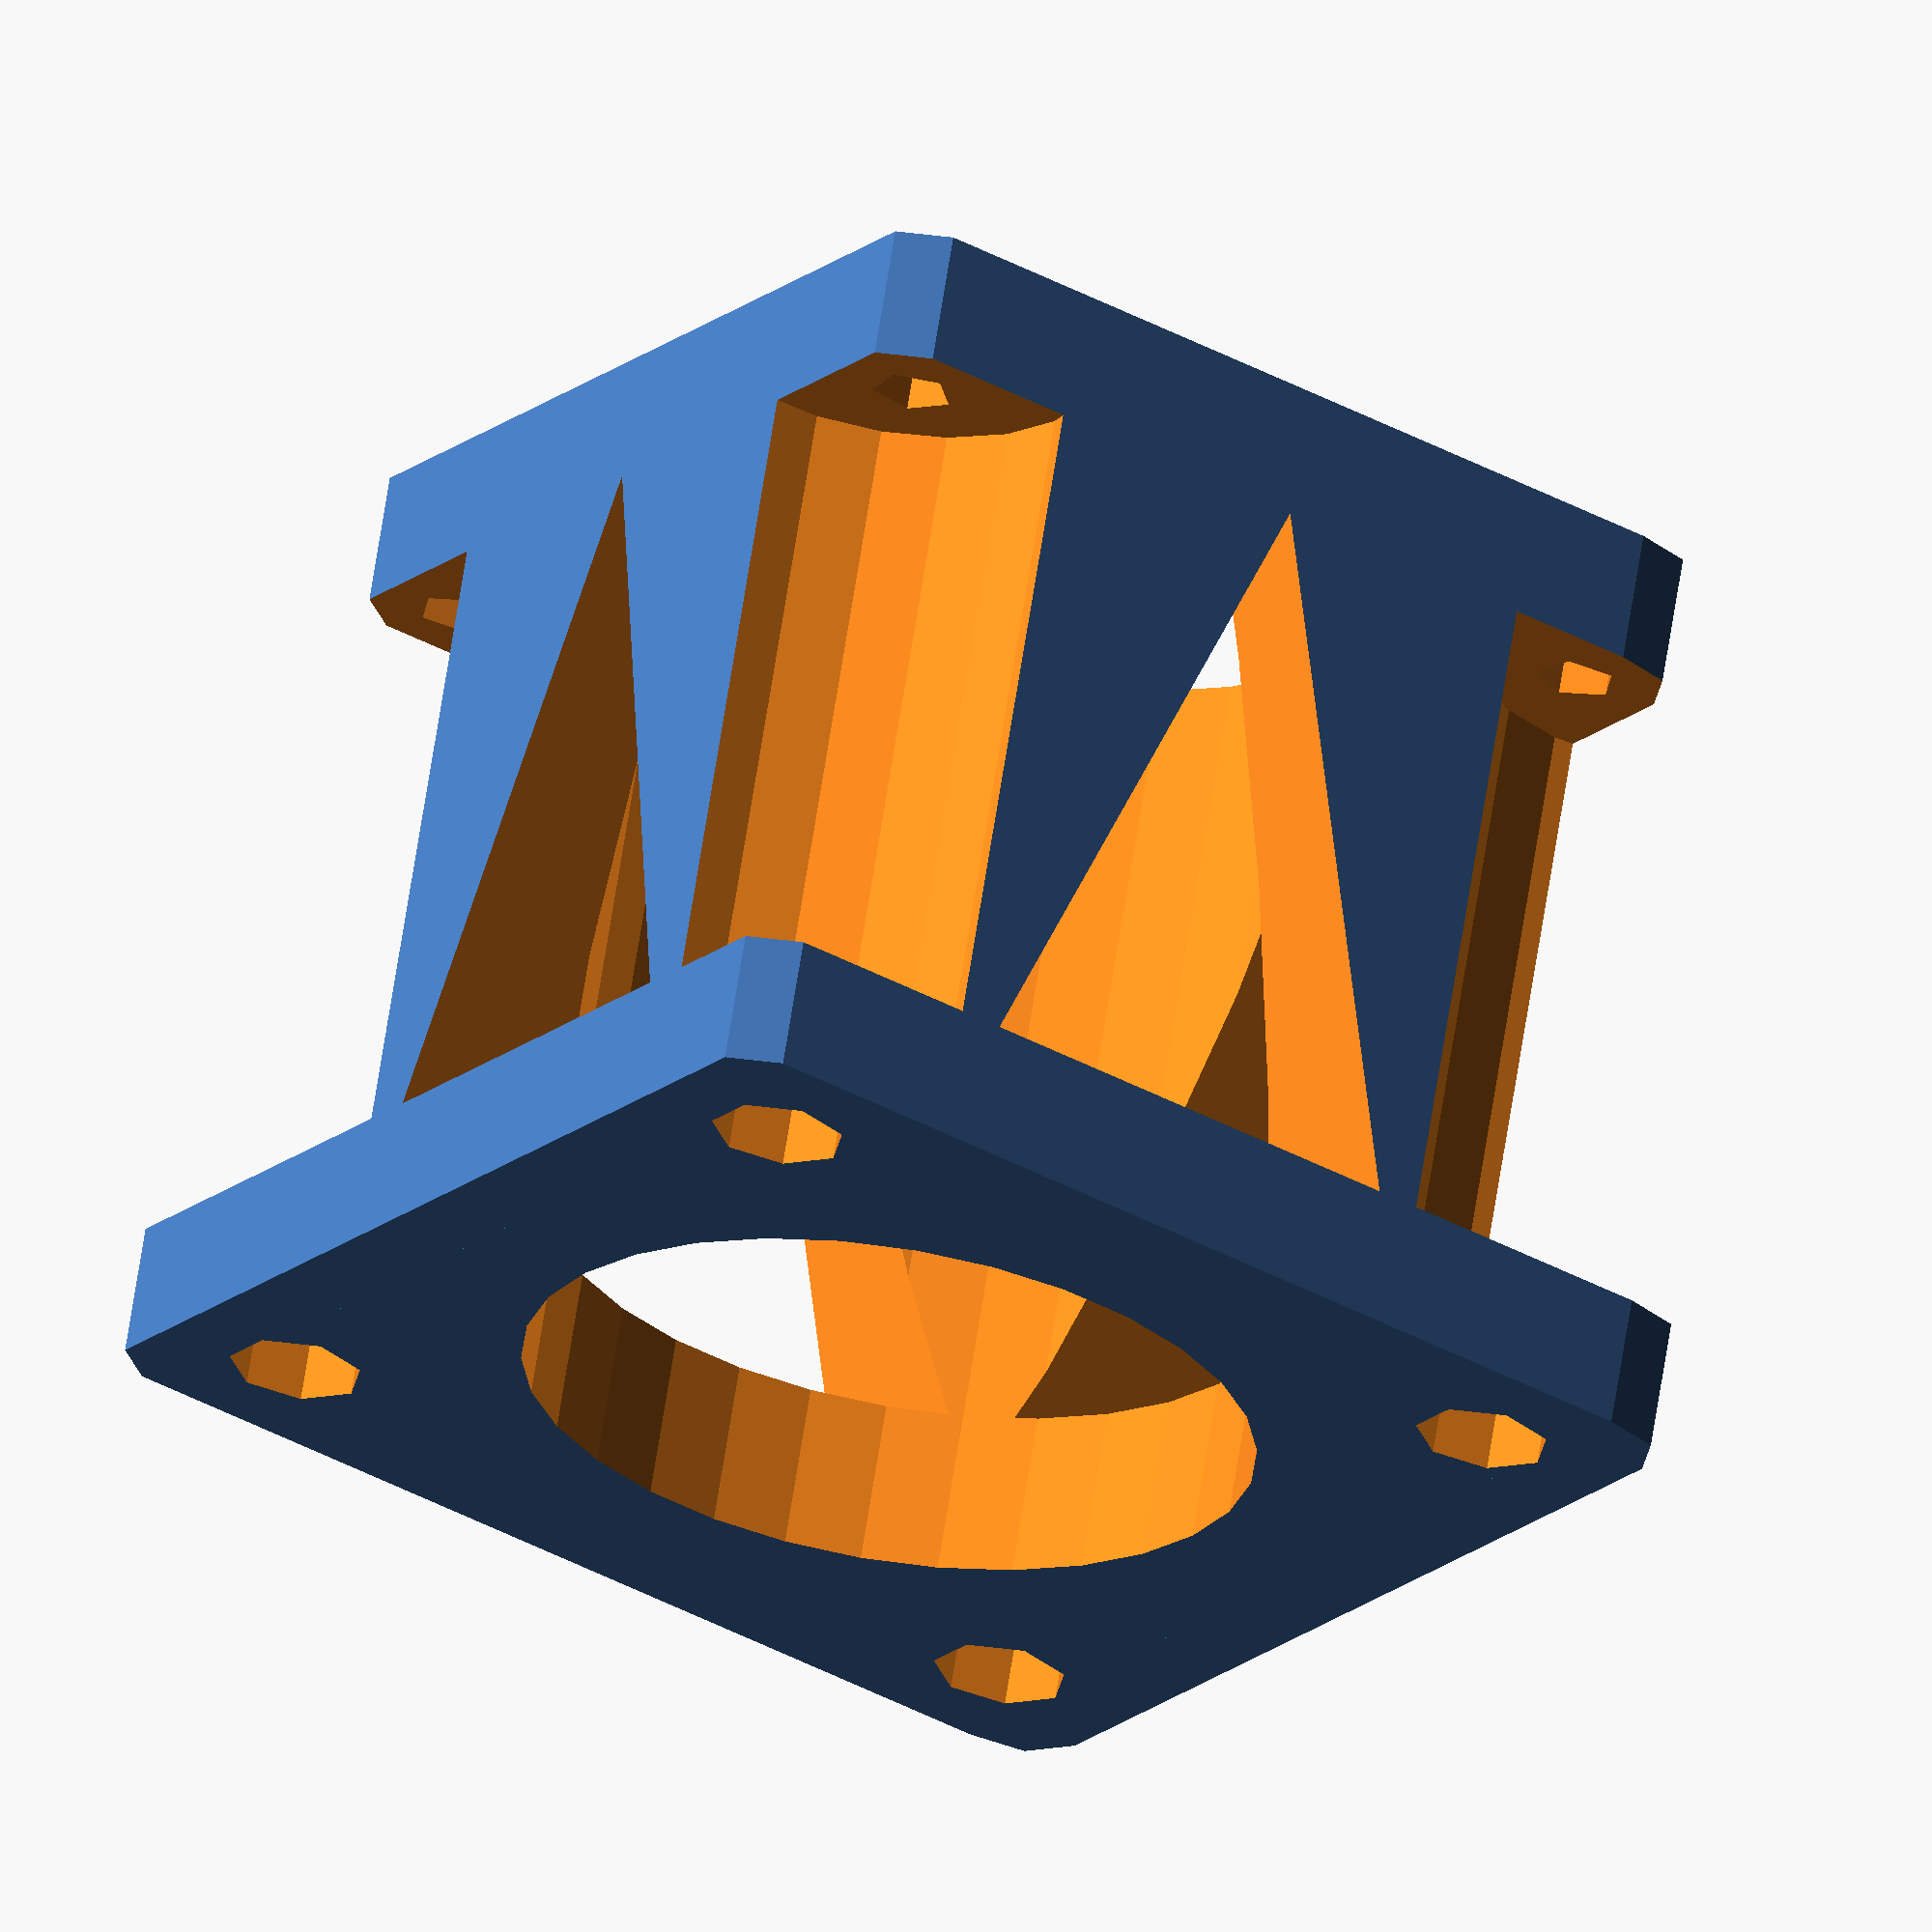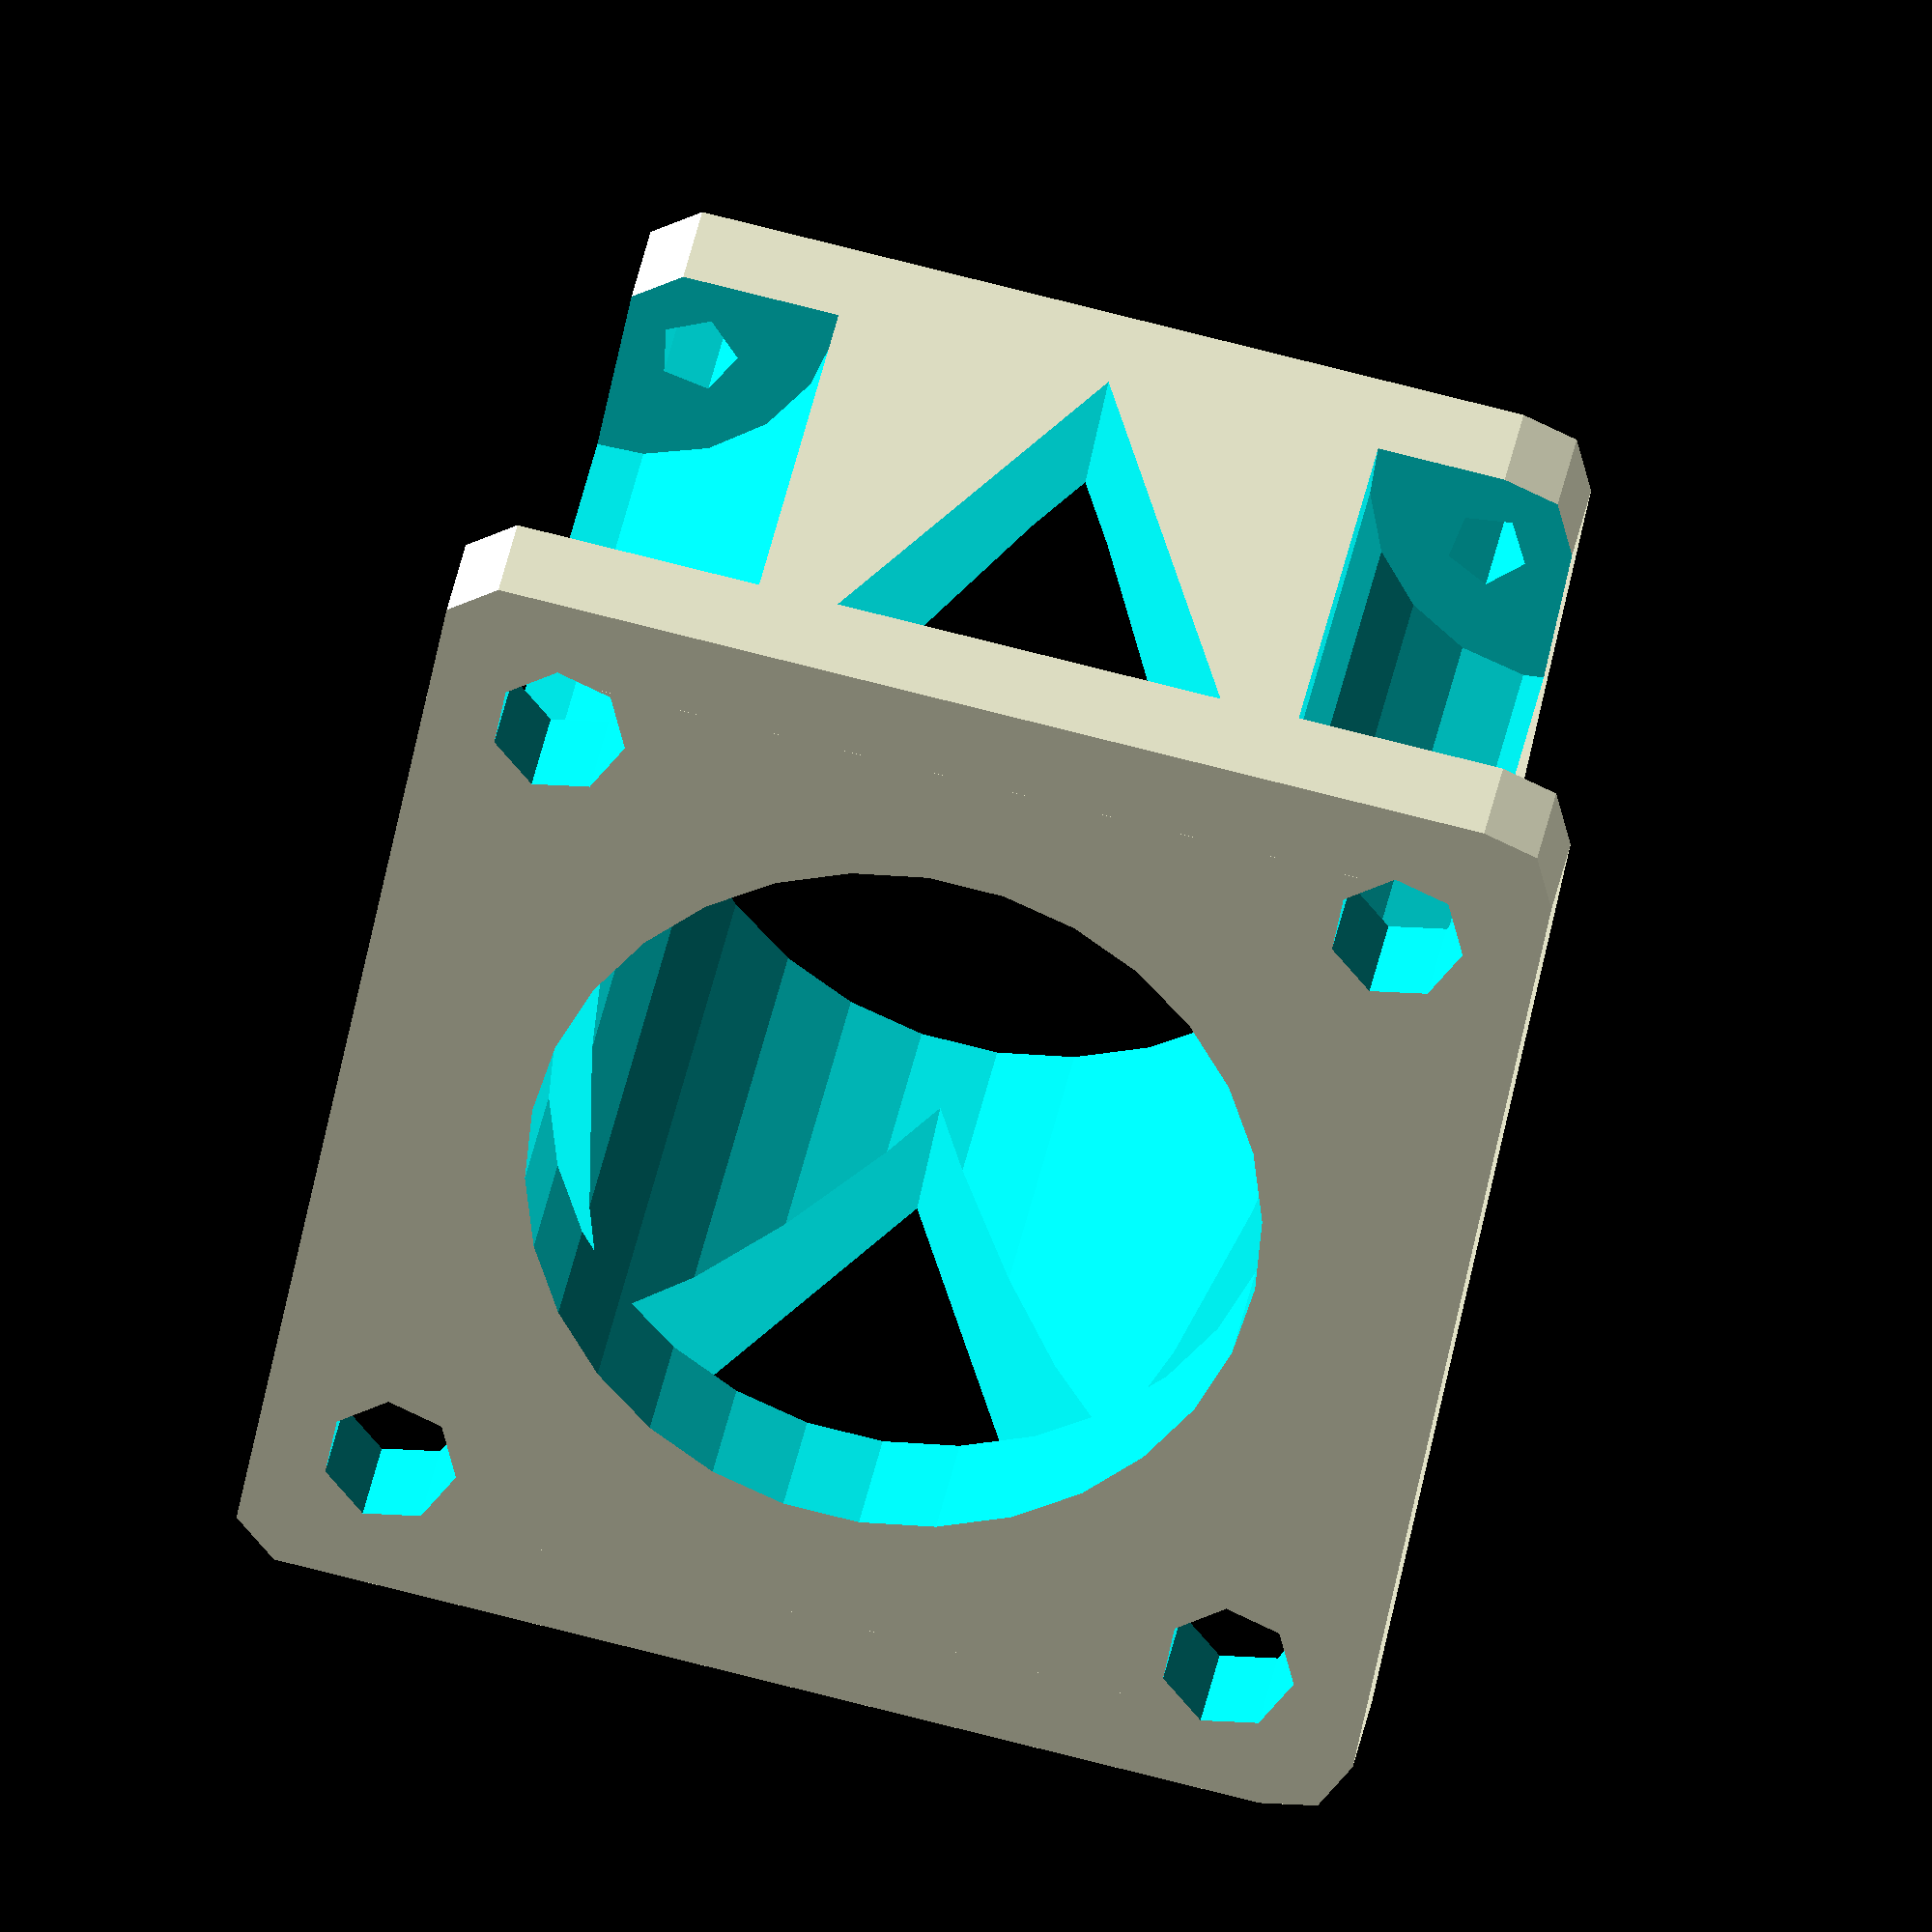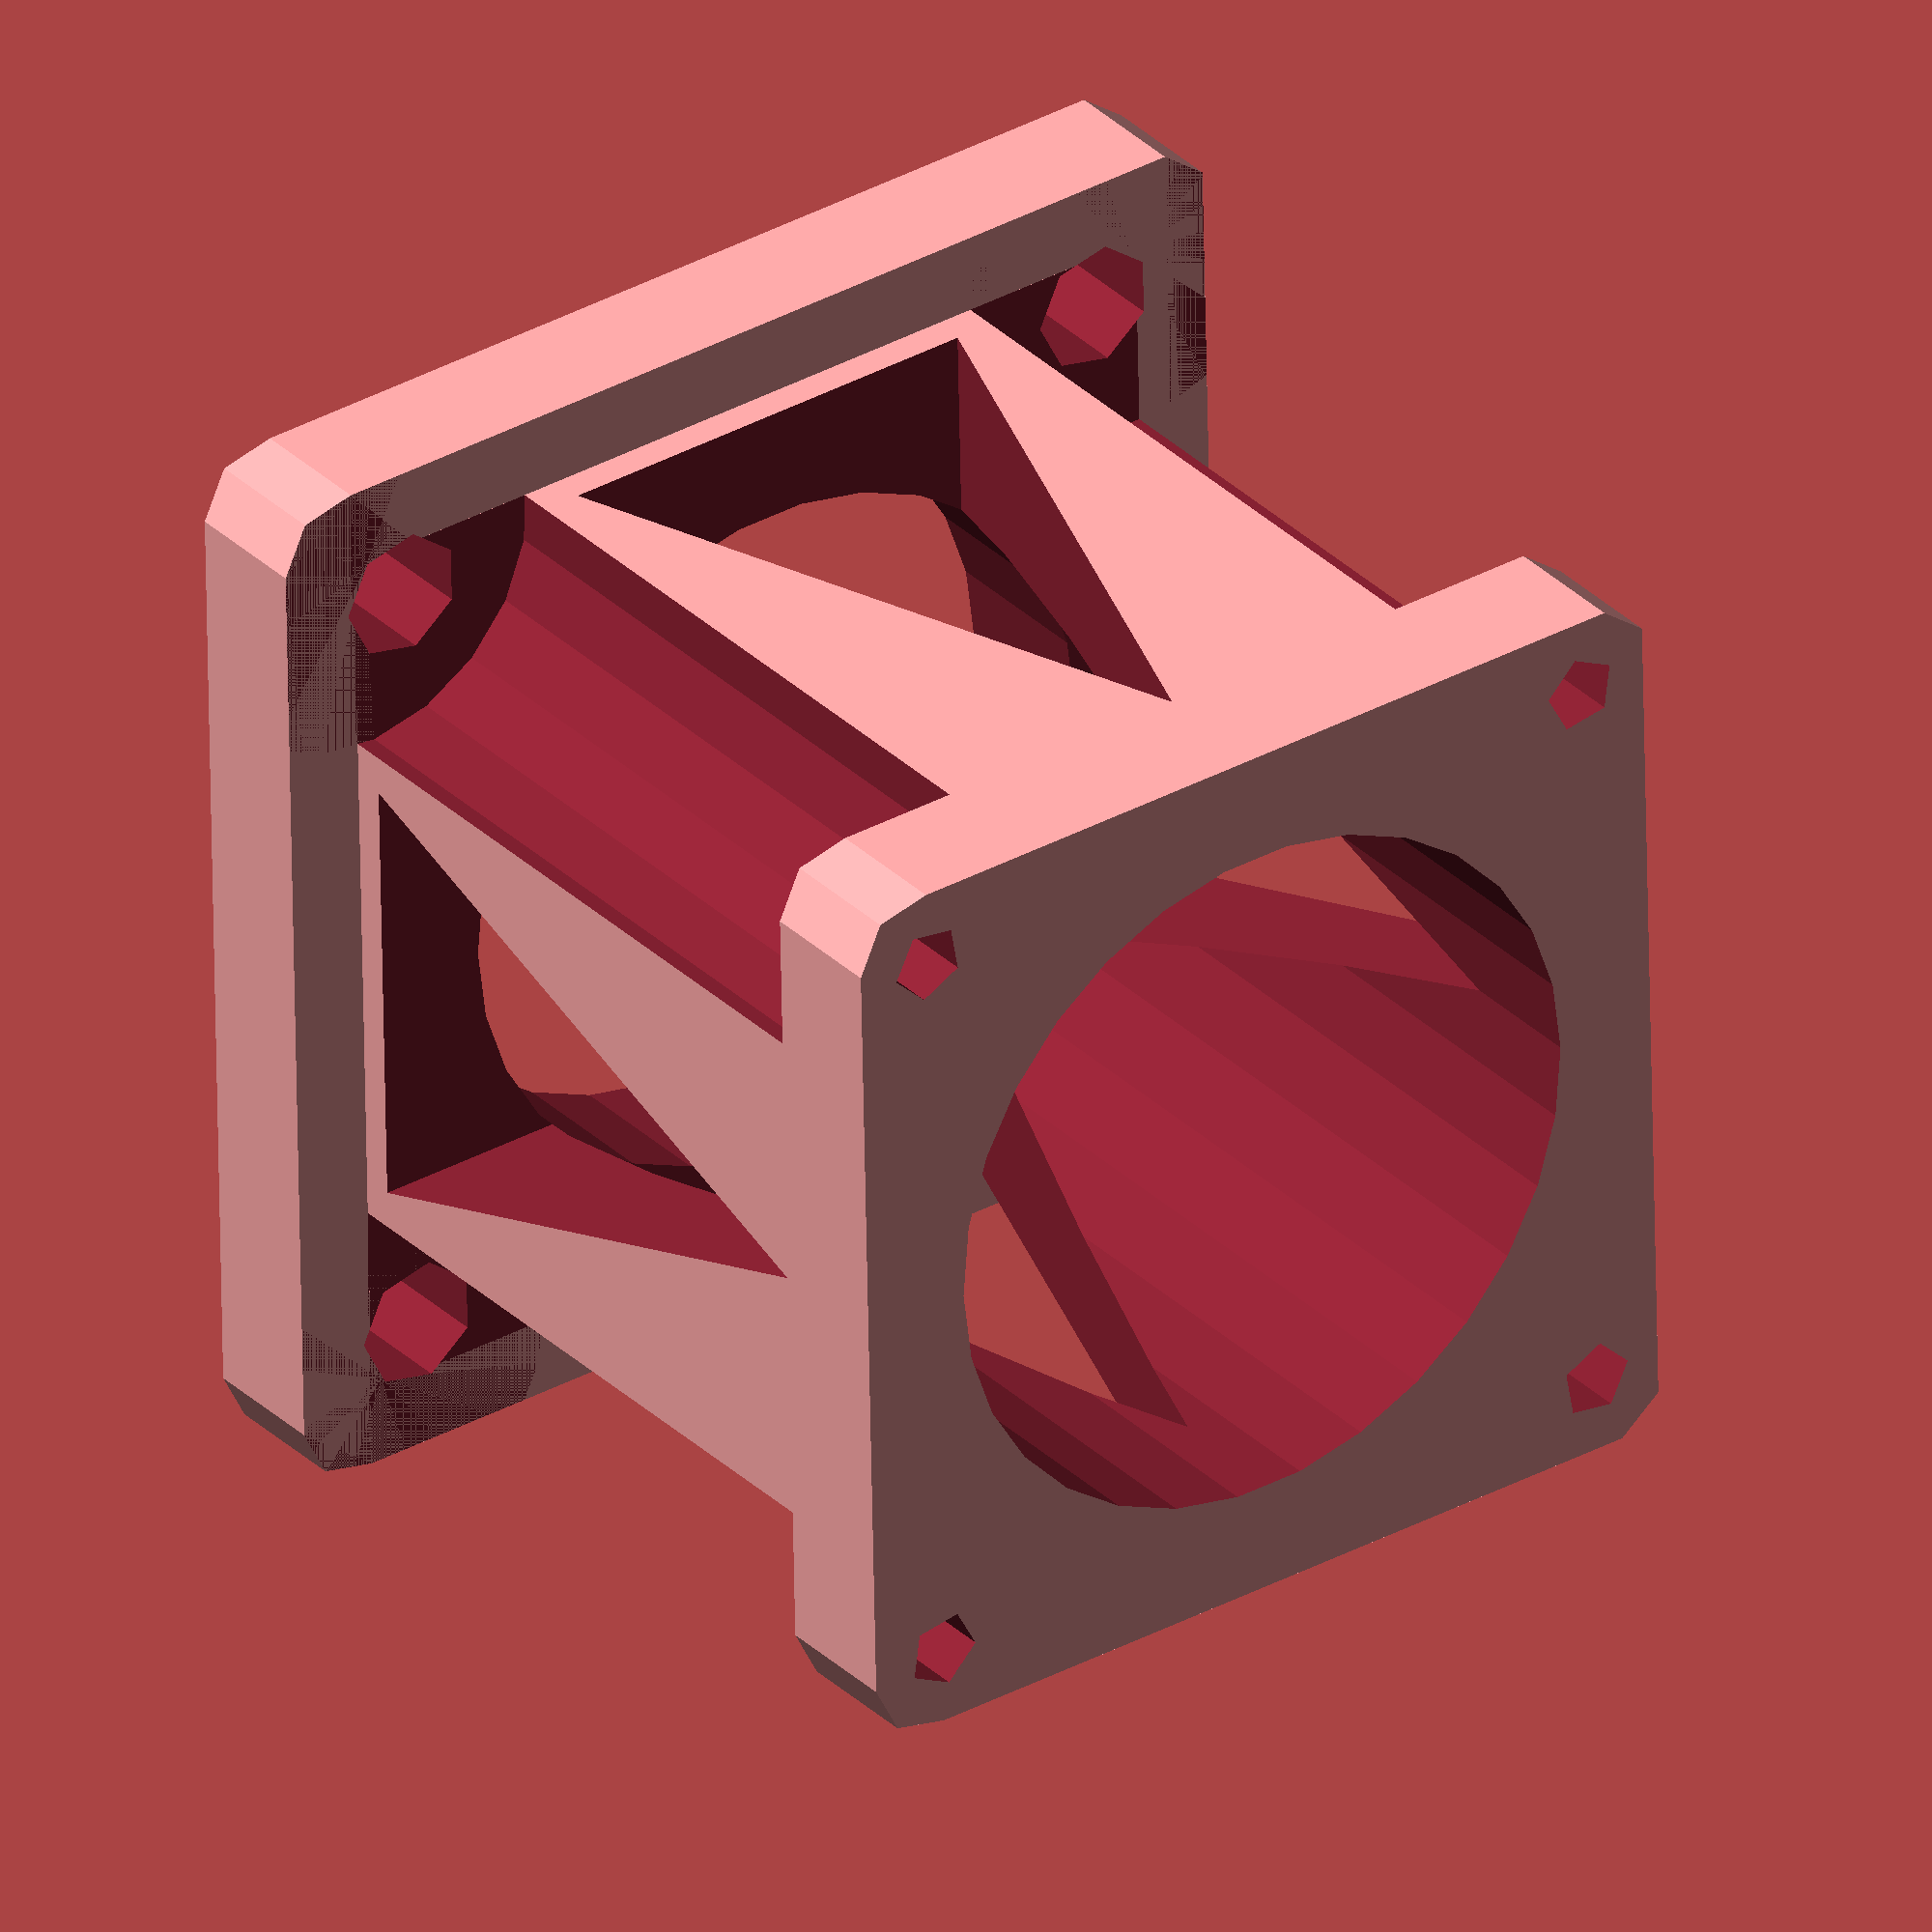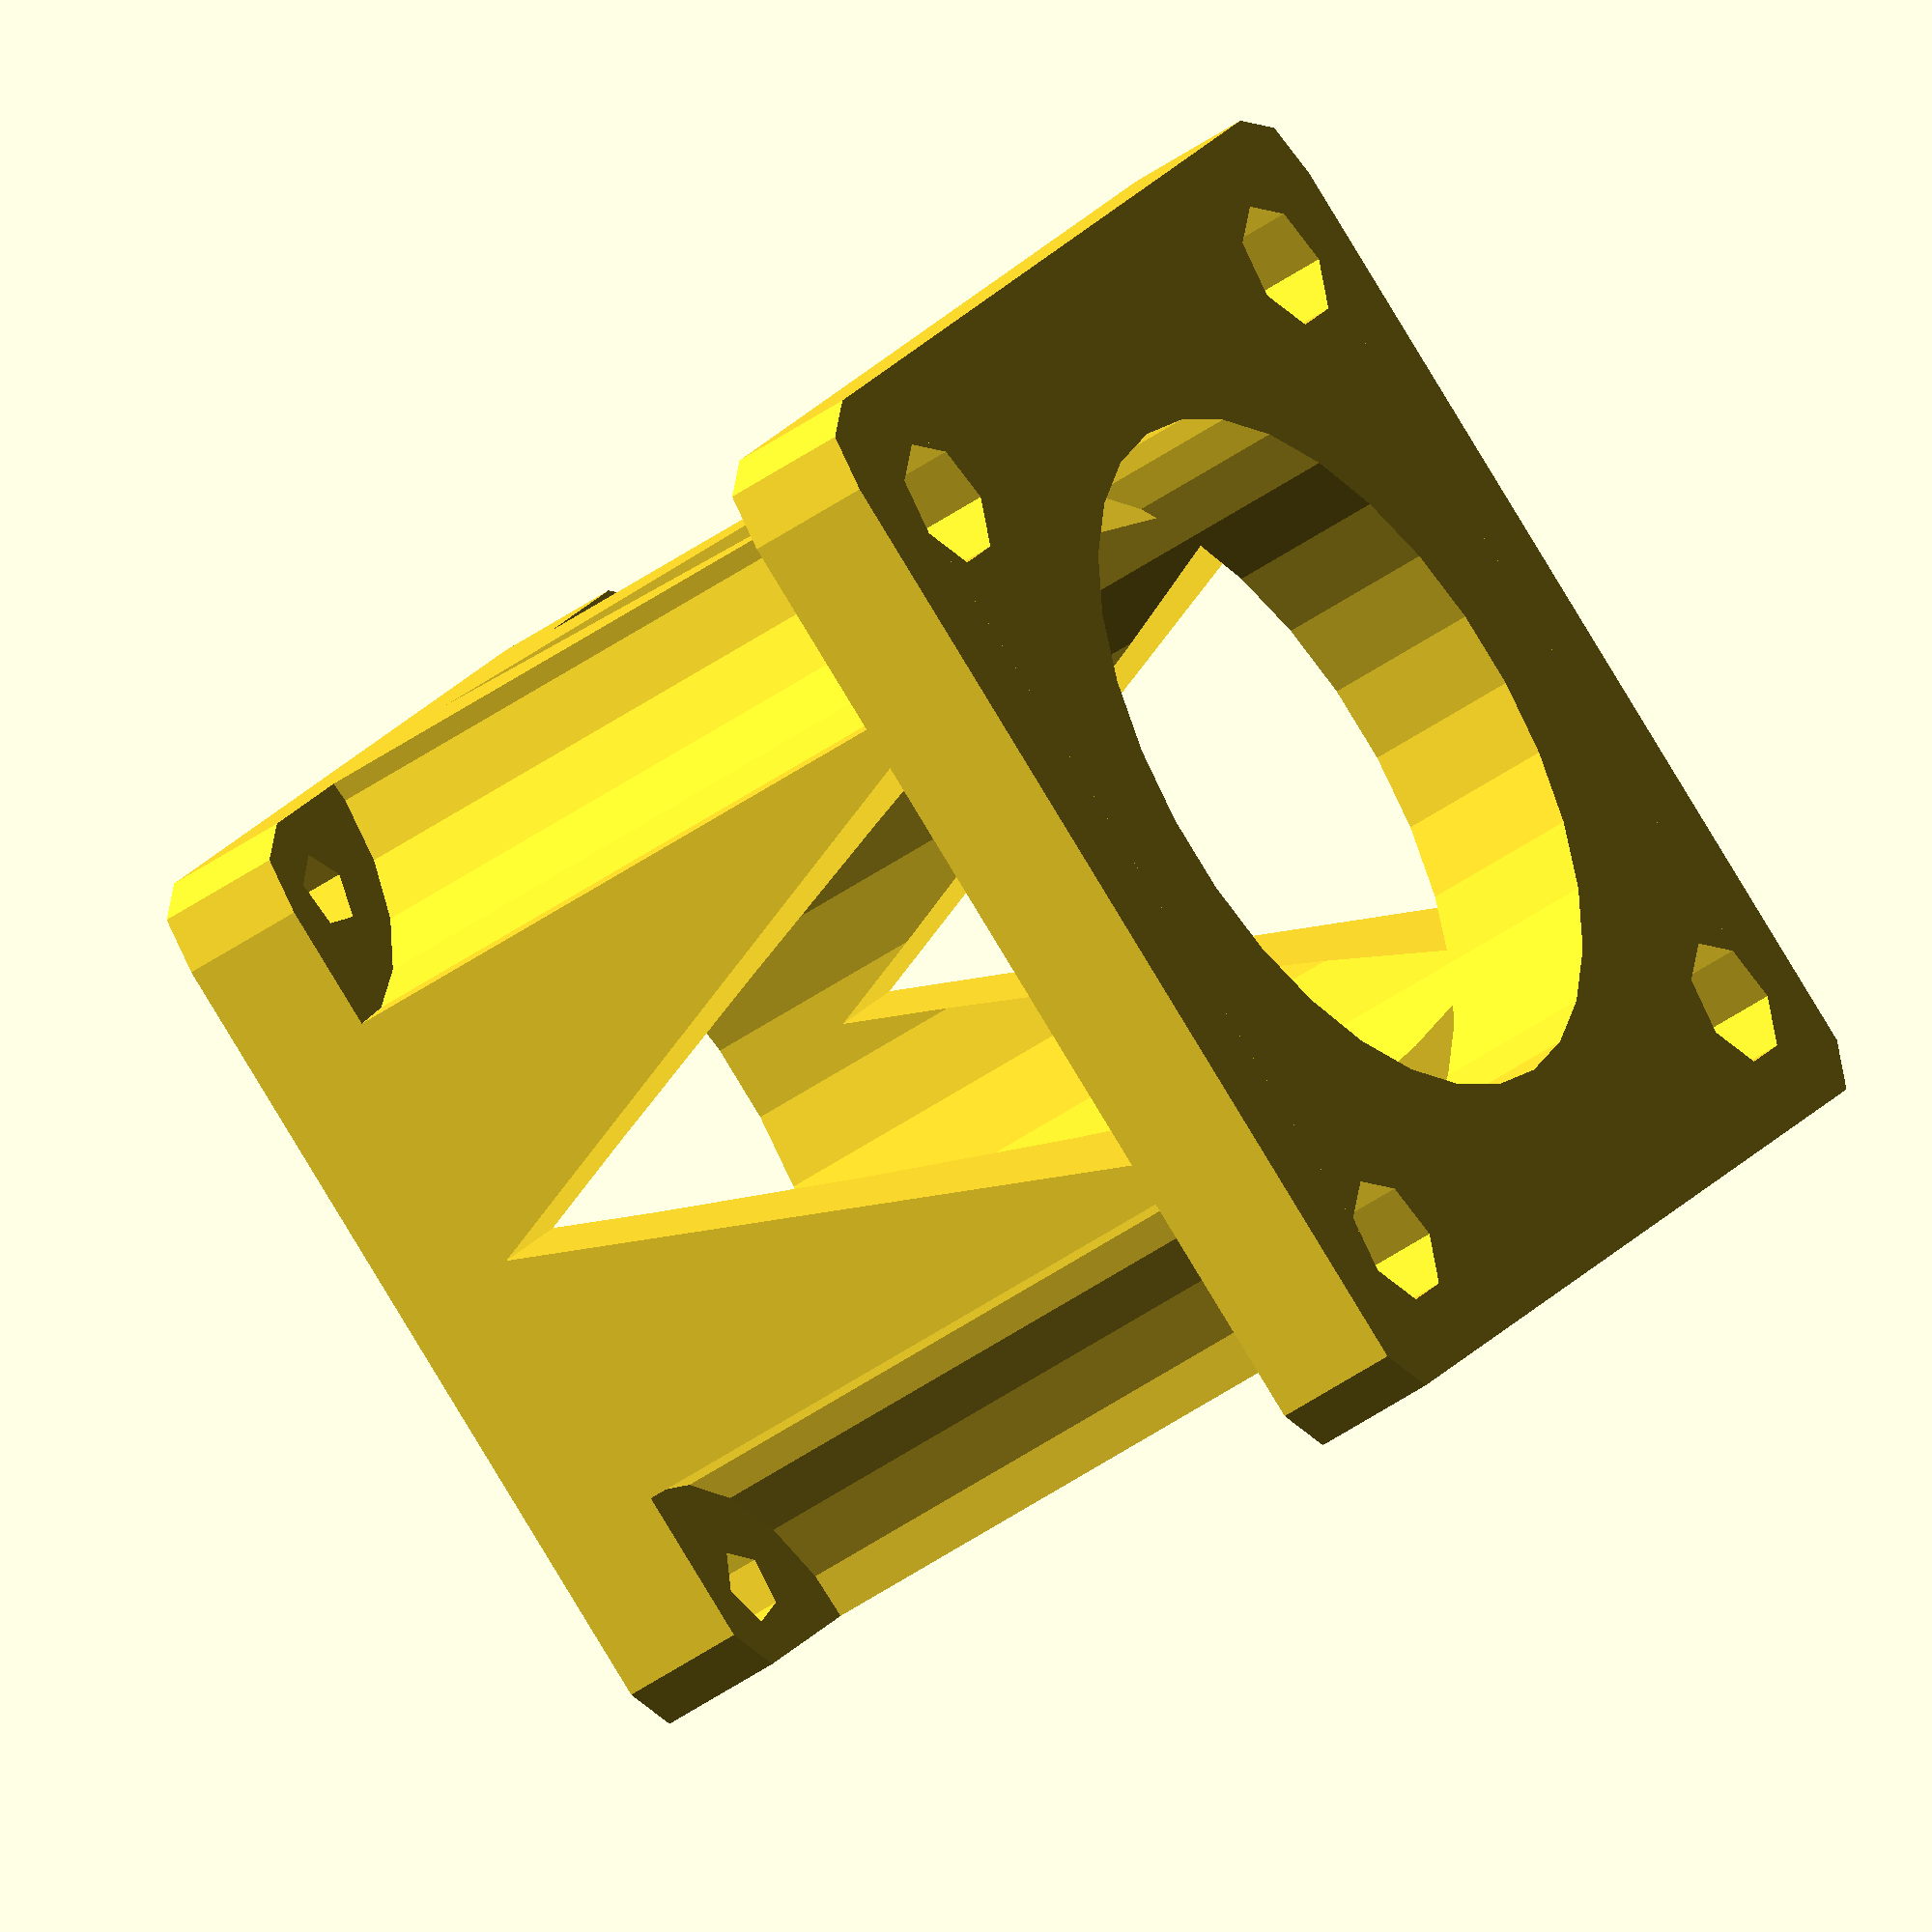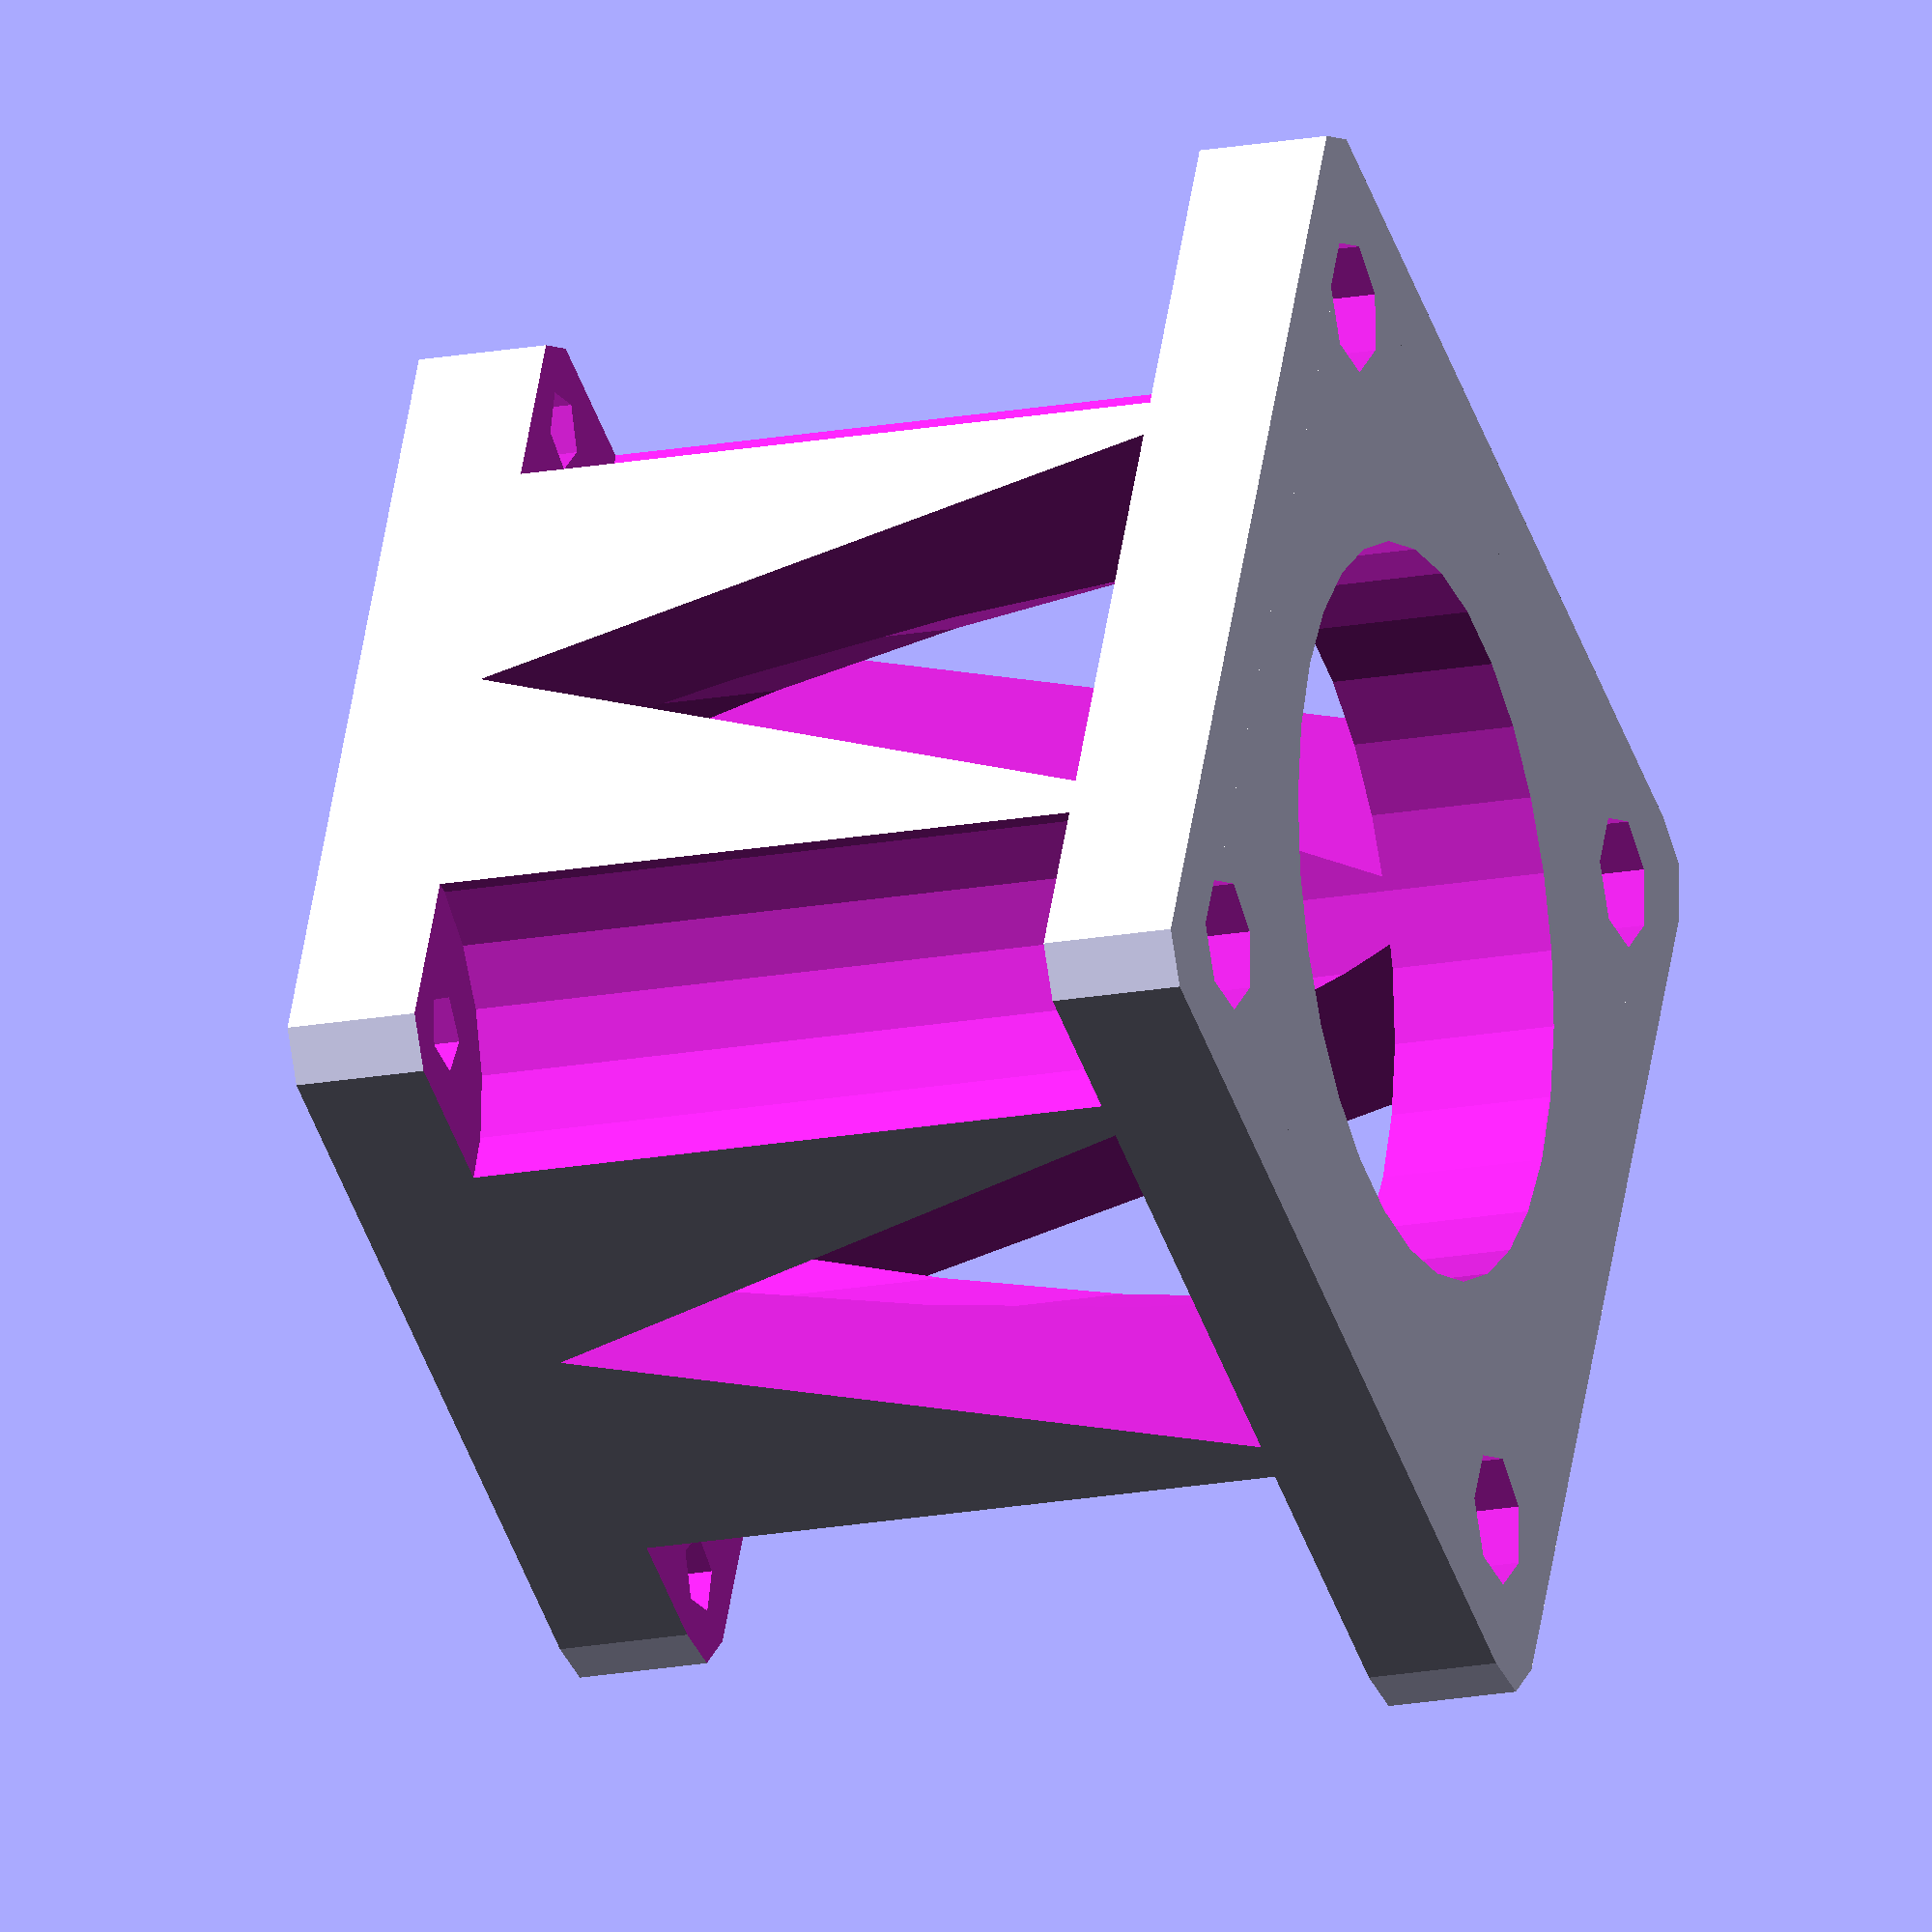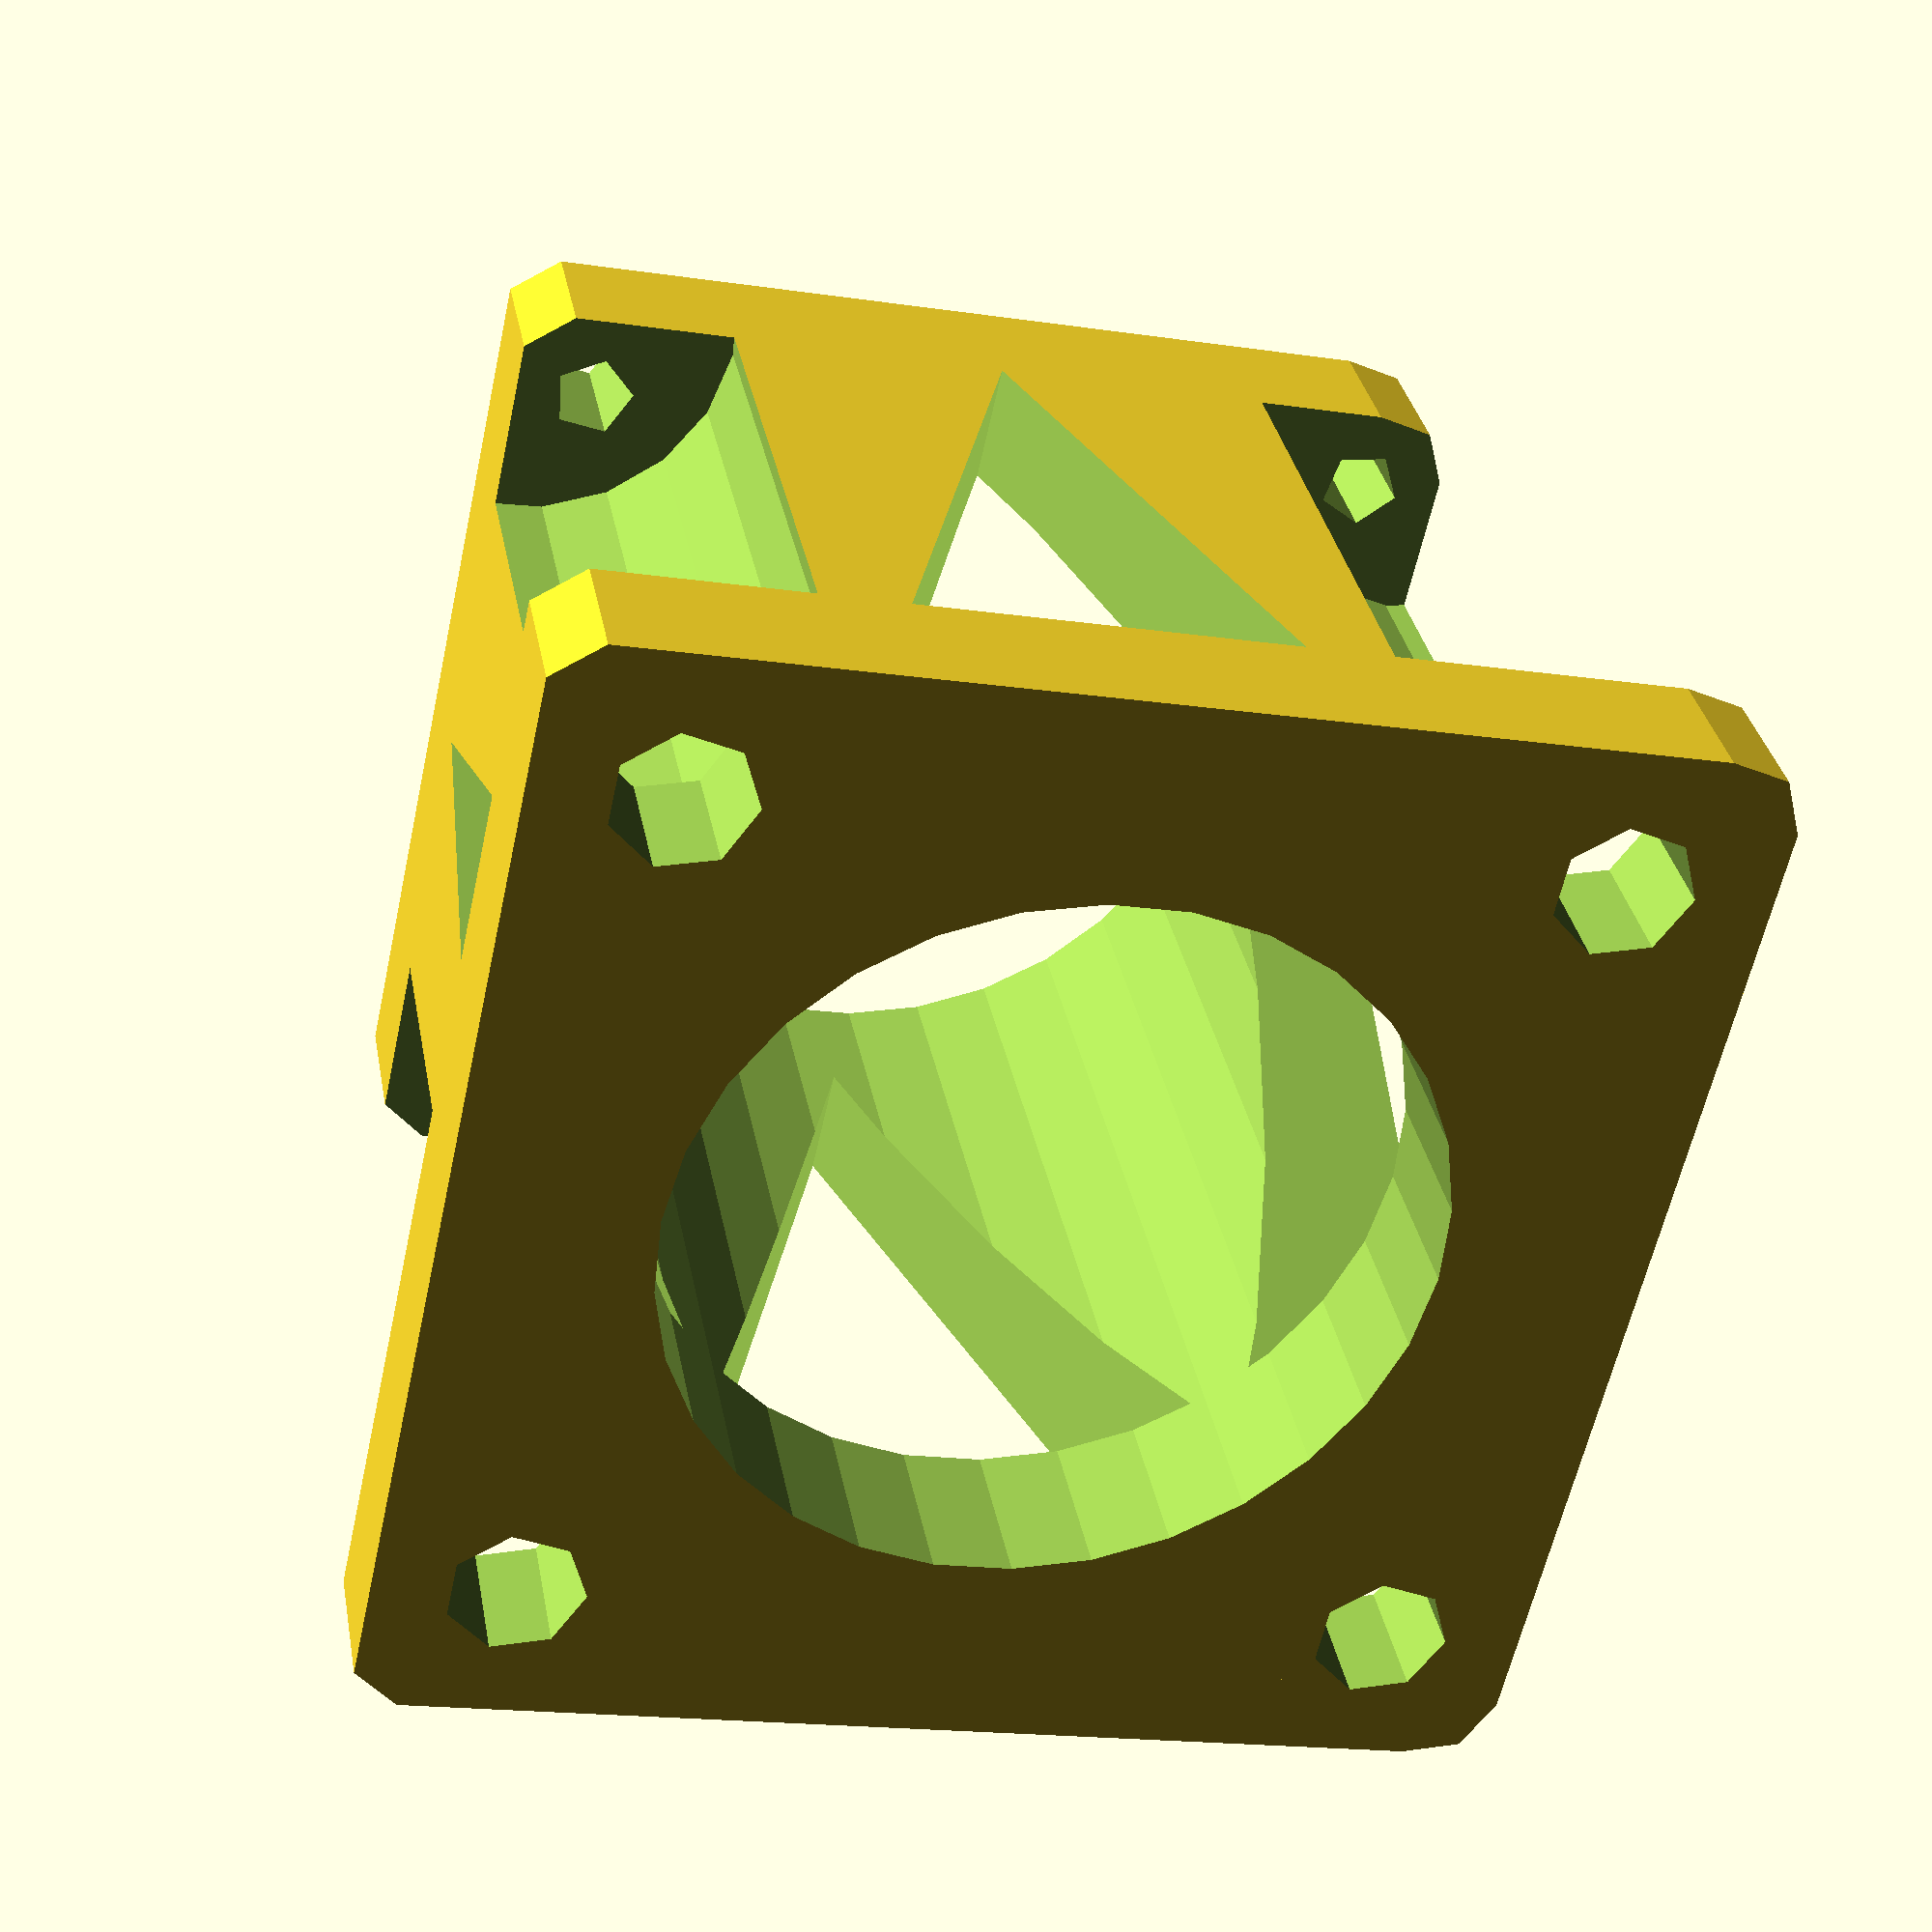
<openscad>




module triangular_hole()
{
    linear_extrude(height = 40) polygon(points = [ [ 0, 0 ], [ 20, 7 ], [ 20, -7 ] ]);
}

module motor_magnet_link()
{

    difference()
    {
        union()
        {
            linear_extrude(height = 4) minkowski()
            {
                square(size = 30, center = true);
                circle(r = 2);
            }
            linear_extrude(height = 29) minkowski()
            {
                square(size = 25, center = true);
                circle(r = 2);
            }
        }

        for (i = [0:90:360])
        {
            rotate(i + 45) translate(v = [ 0, 20, 4.001 ]) cylinder(h = 21, r = 6);
            rotate(i + 45) translate(v = [ 0, 17, 20 ]) cylinder(h = 21, r = 1.2);
        }
        screw_offset = 25.5 / 2;

        translate(v = [ screw_offset, screw_offset, 0 ]) cylinder(h = 10, r = 2, center=true);
        translate(v = [ -screw_offset, screw_offset, 0 ]) cylinder(h = 10, r = 2, center=true);
        translate(v = [ screw_offset, -screw_offset, 0 ]) cylinder(h = 10, r = 2, center=true);
        translate(v = [ -screw_offset, -screw_offset, 0 ]) cylinder(h = 10, r = 2, center=true);

        cylinder(h = 100, r = 11, center = true);

        translate(v = [ -20, 0, 25 ]) rotate(a = 90, v = [ 0, 1, 0 ]) triangular_hole();
        rotate(a = 90, v = [ 0, 0, 1 ]) translate(v = [ -20, 0, 25 ]) rotate(a = 90, v = [ 0, 1, 0 ]) triangular_hole();

    }
}

motor_magnet_link();
</openscad>
<views>
elev=295.1 azim=145.6 roll=188.7 proj=o view=wireframe
elev=151.1 azim=348.6 roll=351.9 proj=o view=solid
elev=148.3 azim=358.7 roll=216.7 proj=o view=wireframe
elev=42.8 azim=323.0 roll=130.6 proj=o view=solid
elev=198.1 azim=335.0 roll=69.9 proj=o view=solid
elev=147.2 azim=347.6 roll=10.3 proj=p view=wireframe
</views>
